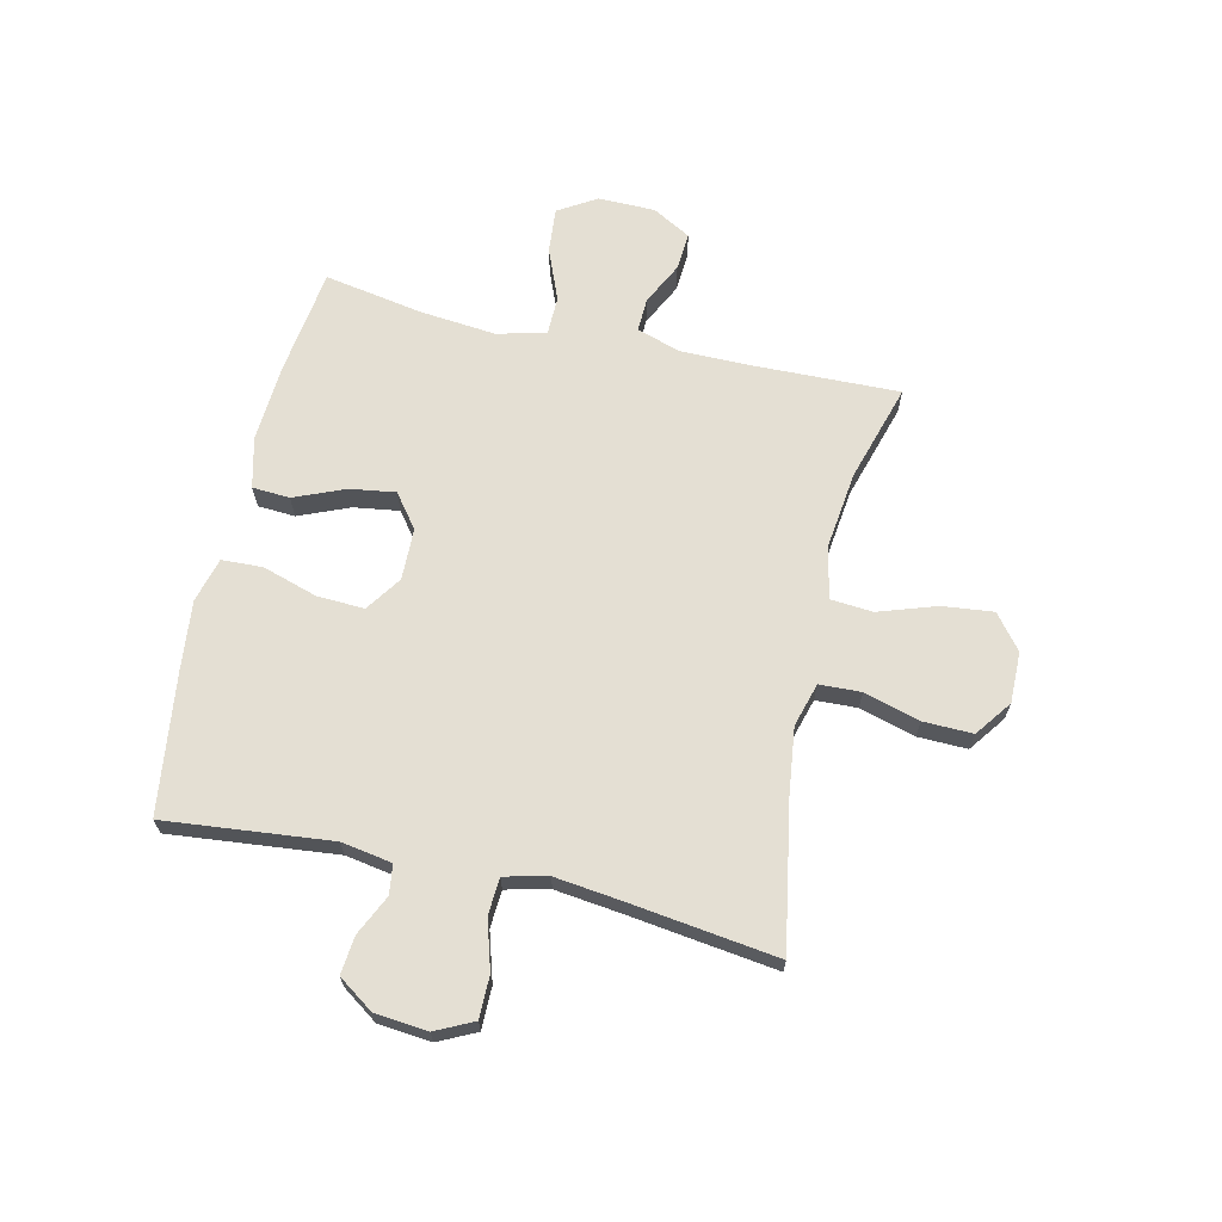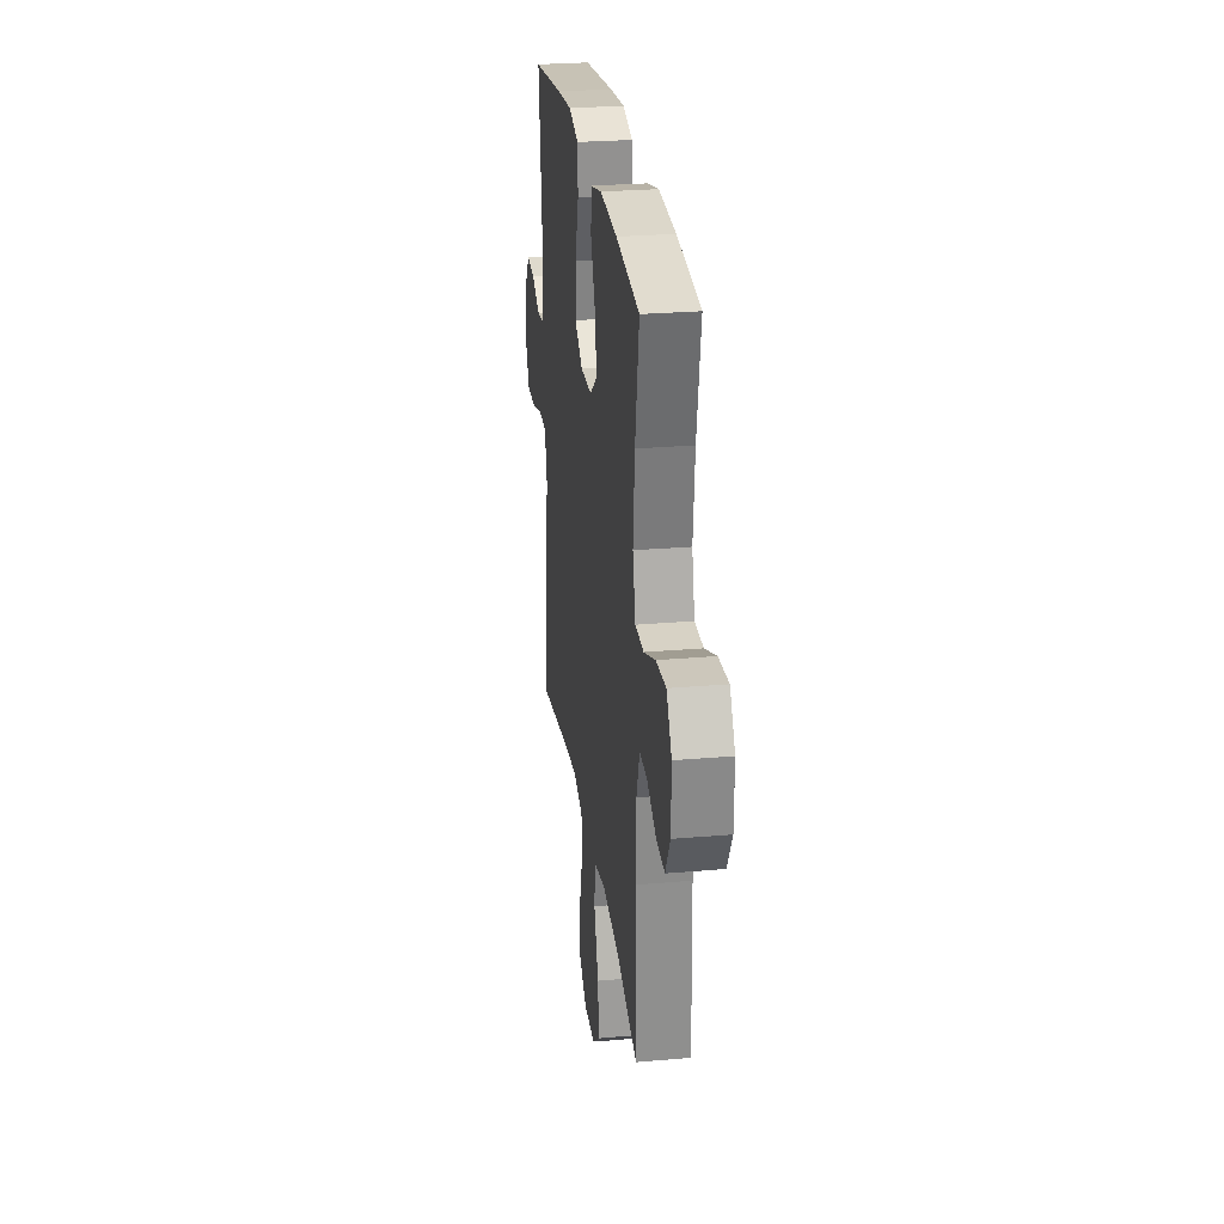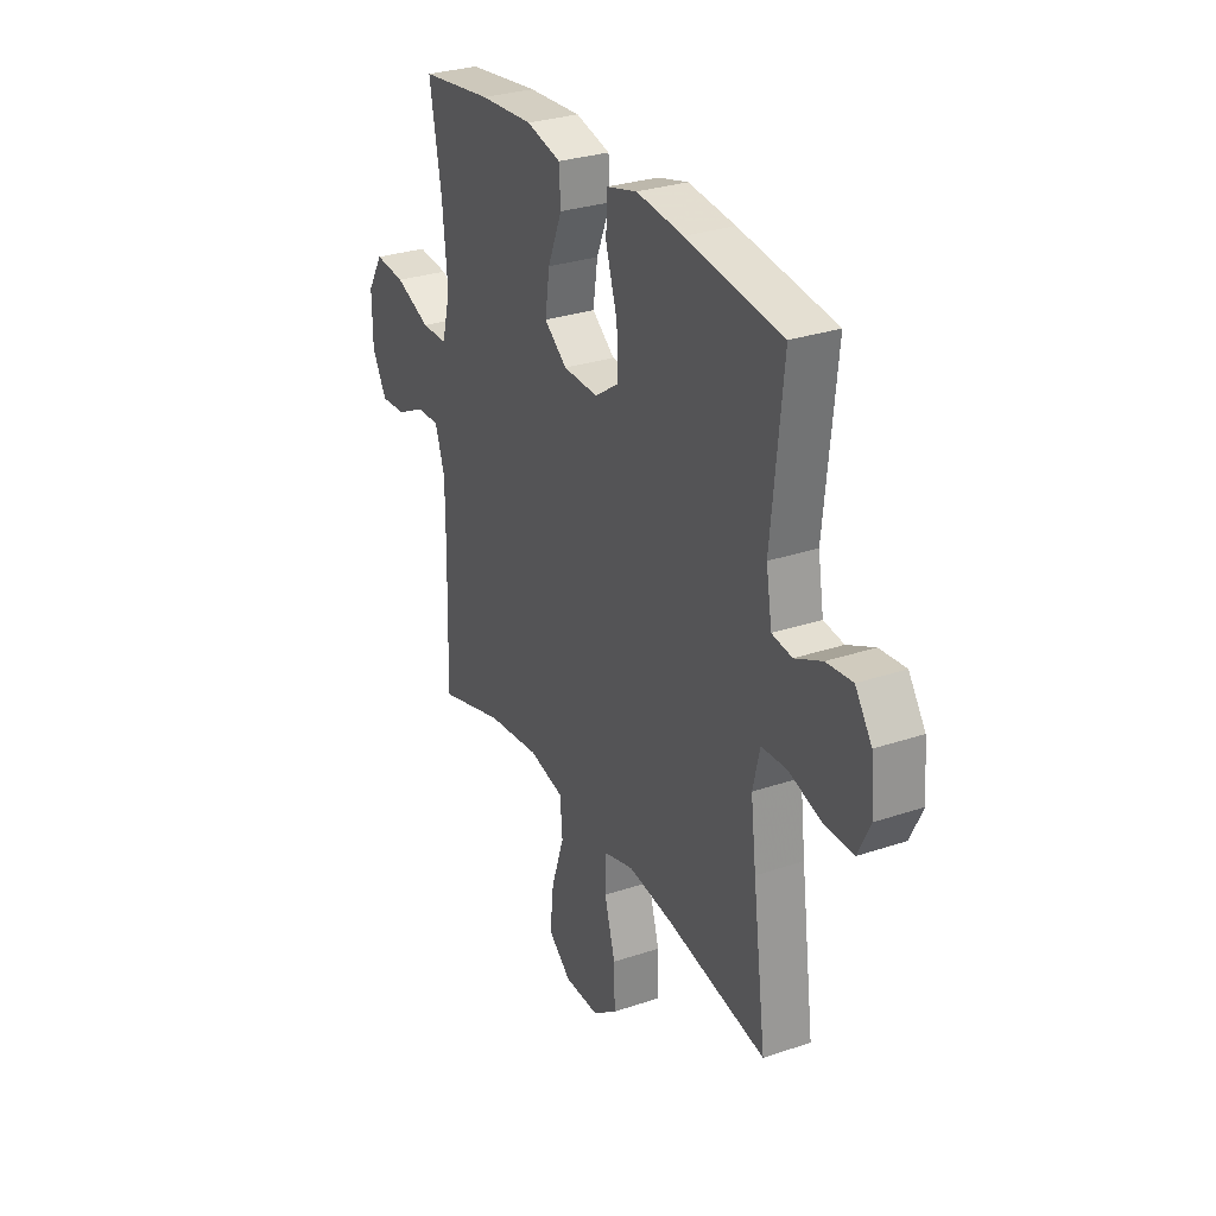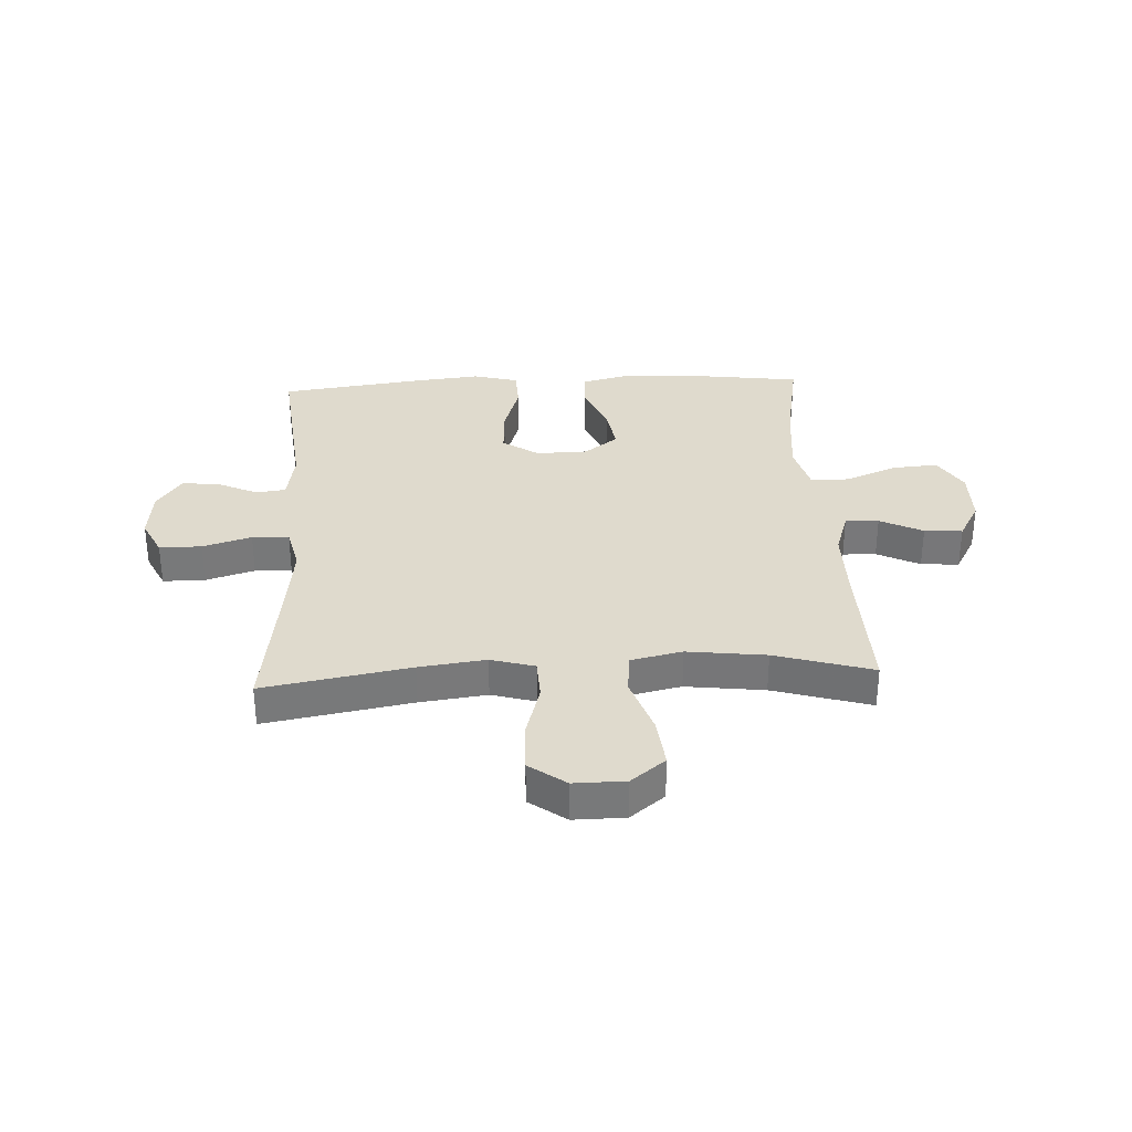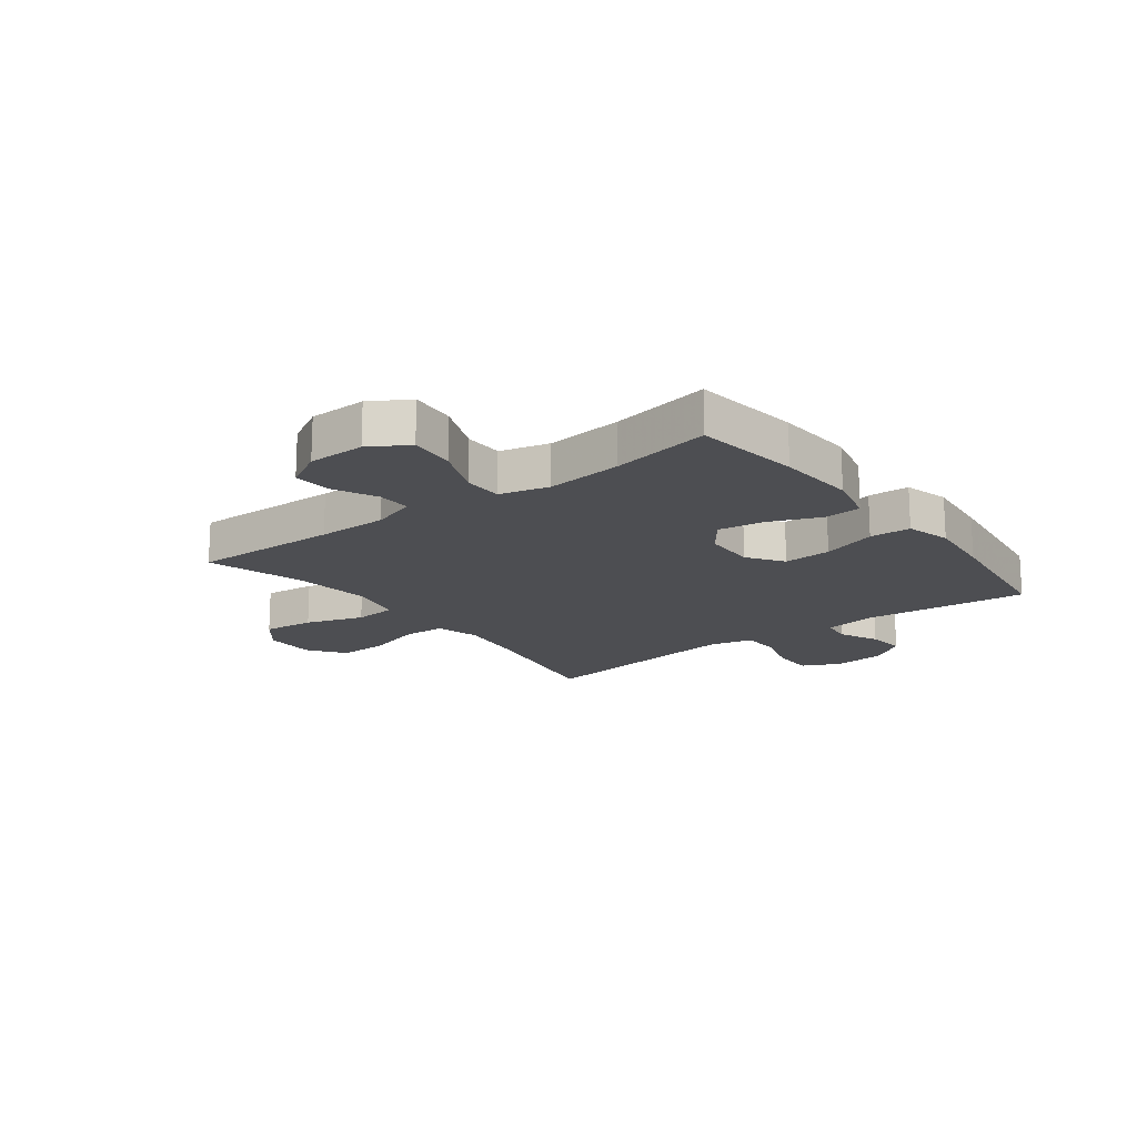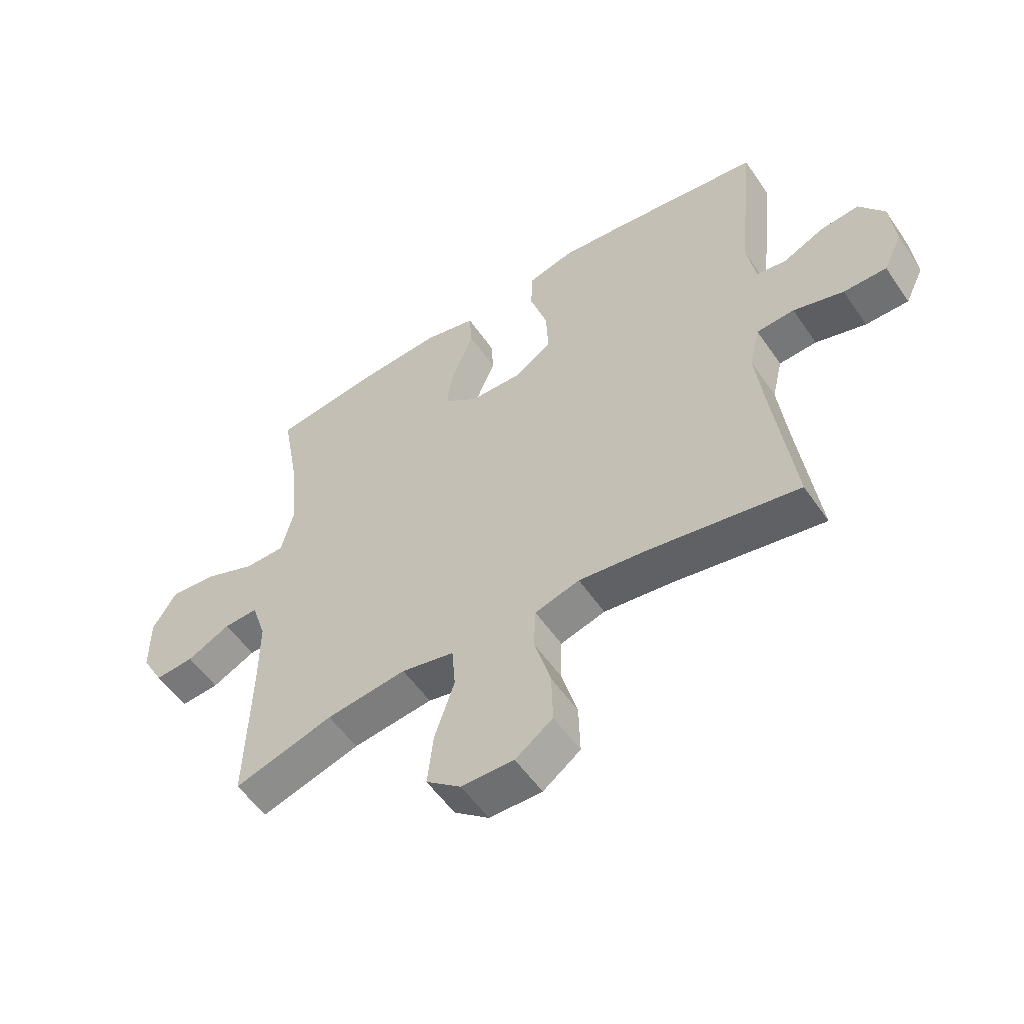
<metadata>
{"format":"obj","ext":"obj","renderer":"f3d","projection":"perspective","resolution":1024,"background":"white","views":[{"elev":66.7,"azim":102.9,"up":"+Y"},{"elev":26.7,"azim":-97.7,"up":"+Z"},{"elev":29.5,"azim":63.6,"up":"+Z"},{"elev":32.6,"azim":177.1,"up":"+Y"},{"elev":-17.1,"azim":-52.7,"up":"+Y"},{"elev":-54.9,"azim":33.9,"up":"+Z"}]}
</metadata>
<code>
v -0.5 0.07 0.5
v -0.313 0.07 0.525
v -0.175 0.07 0.534
v -0.085 0.07 0.512
v -0.081 0.07 0.446
v -0.118 0.07 0.357
v -0.13 0.07 0.277
v -0.071 0.07 0.232
v 0.02 0.07 0.23
v 0.083 0.07 0.273
v 0.079 0.07 0.357
v 0.049 0.07 0.453
v 0.052 0.07 0.525
v 0.131 0.07 0.546
v 0.252 0.07 0.533
v 0.5 0.07 0.5
v 0.47 0.07 0.208
v 0.485 0.07 0.119
v 0.537 0.07 0.112
v 0.607 0.07 0.145
v 0.674 0.07 0.152
v 0.717 0.07 0.09
v 0.726 0.07 -0.003
v 0.694 0.07 -0.069
v 0.62 0.07 -0.069
v 0.534 0.07 -0.043
v 0.469 0.07 -0.047
v 0.451 0.07 -0.123
v 0.465 0.07 -0.239
v 0.5 0.07 -0.5
v 0.243 0.07 -0.454
v 0.126 0.07 -0.439
v 0.049 0.07 -0.461
v 0.046 0.07 -0.534
v 0.074 0.07 -0.632
v 0.076 0.07 -0.719
v 0.012 0.07 -0.766
v -0.078 0.07 -0.765
v -0.138 0.07 -0.717
v -0.128 0.07 -0.627
v -0.094 0.07 -0.526
v -0.1 0.07 -0.452
v -0.191 0.07 -0.432
v -0.329 0.07 -0.449
v -0.5 0.07 -0.5
v -0.493 0.07 -0.242
v -0.493 0.07 -0.119
v -0.518 0.07 -0.042
v -0.577 0.07 -0.044
v -0.652 0.07 -0.081
v -0.719 0.07 -0.086
v -0.757 0.07 -0.018
v -0.758 0.07 0.082
v -0.717 0.07 0.149
v -0.637 0.07 0.142
v -0.546 0.07 0.105
v -0.478 0.07 0.106
v -0.456 0.07 0.192
v -0.469 0.07 0.326
v -0.5 0 0.5
v -0.313 0 0.525
v -0.175 0 0.534
v -0.085 0 0.512
v -0.081 0 0.446
v -0.118 0 0.357
v -0.13 0 0.277
v -0.071 0 0.232
v 0.02 0 0.23
v 0.083 0 0.273
v 0.079 0 0.357
v 0.049 0 0.453
v 0.052 0 0.525
v 0.131 0 0.546
v 0.252 0 0.533
v 0.5 0 0.5
v 0.47 0 0.208
v 0.485 0 0.119
v 0.537 0 0.112
v 0.607 0 0.145
v 0.674 0 0.152
v 0.717 0 0.09
v 0.726 0 -0.003
v 0.694 0 -0.069
v 0.62 0 -0.069
v 0.534 0 -0.043
v 0.469 0 -0.047
v 0.451 0 -0.123
v 0.465 0 -0.239
v 0.5 0 -0.5
v 0.243 0 -0.454
v 0.126 0 -0.439
v 0.049 0 -0.461
v 0.046 0 -0.534
v 0.074 0 -0.632
v 0.076 0 -0.719
v 0.012 0 -0.766
v -0.078 0 -0.765
v -0.138 0 -0.717
v -0.128 0 -0.627
v -0.094 0 -0.526
v -0.1 0 -0.452
v -0.191 0 -0.432
v -0.329 0 -0.449
v -0.5 0 -0.5
v -0.493 0 -0.242
v -0.493 0 -0.119
v -0.518 0 -0.042
v -0.577 0 -0.044
v -0.652 0 -0.081
v -0.719 0 -0.086
v -0.757 0 -0.018
v -0.758 0 0.082
v -0.717 0 0.149
v -0.637 0 0.142
v -0.546 0 0.105
v -0.478 0 0.106
v -0.456 0 0.192
v -0.469 0 0.326
f 53 54 55 56
f 53 56 57
f 52 53 57
f 49 50 51 52
f 48 49 52 57
f 47 48 57
f 46 47 57 58
f 44 45 46 58
f 38 39 40 41
f 36 37 38 41
f 34 35 36 41
f 33 34 41 42
f 32 33 42 43
f 29 30 31
f 28 29 31 32
f 27 28 32 43
f 23 24 25 26
f 23 26 27
f 22 23 27
f 19 20 21 22
f 19 22 27
f 18 19 27 43
f 14 15 16 17
f 11 12 13 14
f 10 11 14 17
f 9 10 17 18
f 3 4 5 6
f 3 6 7
f 59 1 2 3
f 59 3 7
f 58 59 7 8
f 18 43 44 58
f 8 9 18 58
f 115 114 113 112
f 116 115 112
f 116 112 111
f 111 110 109 108
f 116 111 108 107
f 116 107 106
f 117 116 106 105
f 117 105 104 103
f 100 99 98 97
f 100 97 96 95
f 100 95 94 93
f 101 100 93 92
f 102 101 92 91
f 90 89 88
f 91 90 88 87
f 102 91 87 86
f 85 84 83 82
f 86 85 82
f 86 82 81
f 81 80 79 78
f 86 81 78
f 102 86 78 77
f 76 75 74 73
f 73 72 71 70
f 76 73 70 69
f 77 76 69 68
f 65 64 63 62
f 66 65 62
f 62 61 60 118
f 66 62 118
f 67 66 118 117
f 117 103 102 77
f 117 77 68 67
f 1 60 61 2
f 2 61 62 3
f 3 62 63 4
f 4 63 64 5
f 5 64 65 6
f 6 65 66 7
f 7 66 67 8
f 8 67 68 9
f 9 68 69 10
f 10 69 70 11
f 11 70 71 12
f 12 71 72 13
f 13 72 73 14
f 14 73 74 15
f 15 74 75 16
f 16 75 76 17
f 17 76 77 18
f 18 77 78 19
f 19 78 79 20
f 20 79 80 21
f 21 80 81 22
f 22 81 82 23
f 23 82 83 24
f 24 83 84 25
f 25 84 85 26
f 26 85 86 27
f 27 86 87 28
f 28 87 88 29
f 29 88 89 30
f 30 89 90 31
f 31 90 91 32
f 32 91 92 33
f 33 92 93 34
f 34 93 94 35
f 35 94 95 36
f 36 95 96 37
f 37 96 97 38
f 38 97 98 39
f 39 98 99 40
f 40 99 100 41
f 41 100 101 42
f 42 101 102 43
f 43 102 103 44
f 44 103 104 45
f 45 104 105 46
f 46 105 106 47
f 47 106 107 48
f 48 107 108 49
f 49 108 109 50
f 50 109 110 51
f 51 110 111 52
f 52 111 112 53
f 53 112 113 54
f 54 113 114 55
f 55 114 115 56
f 56 115 116 57
f 57 116 117 58
f 58 117 118 59
f 59 118 60 1

</code>
